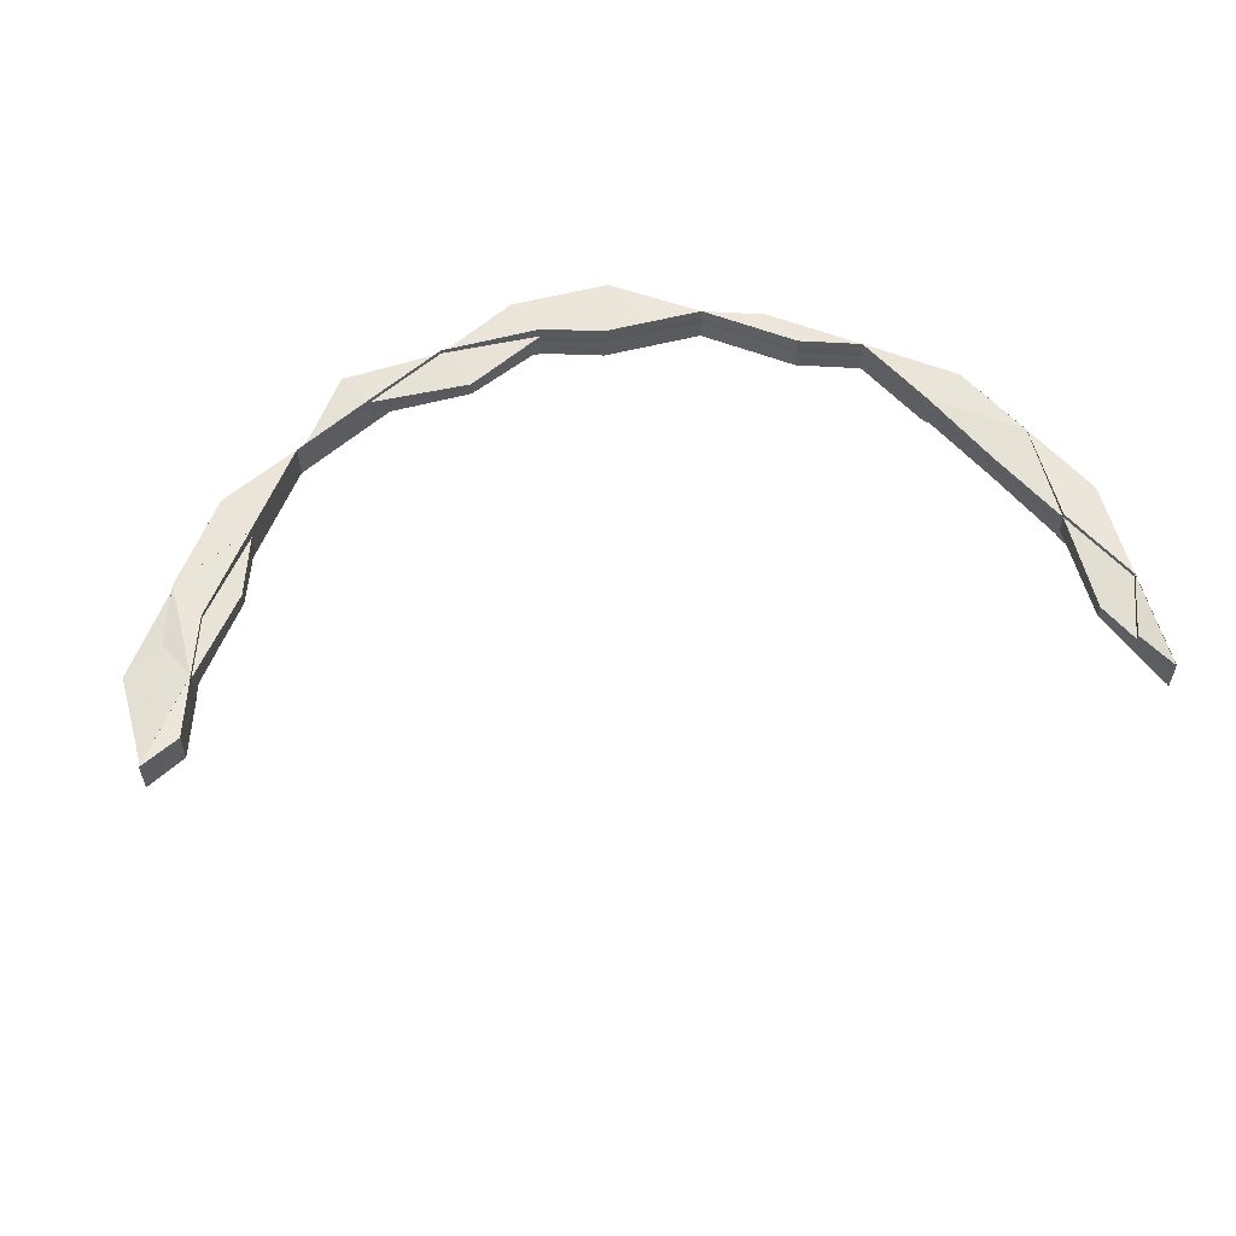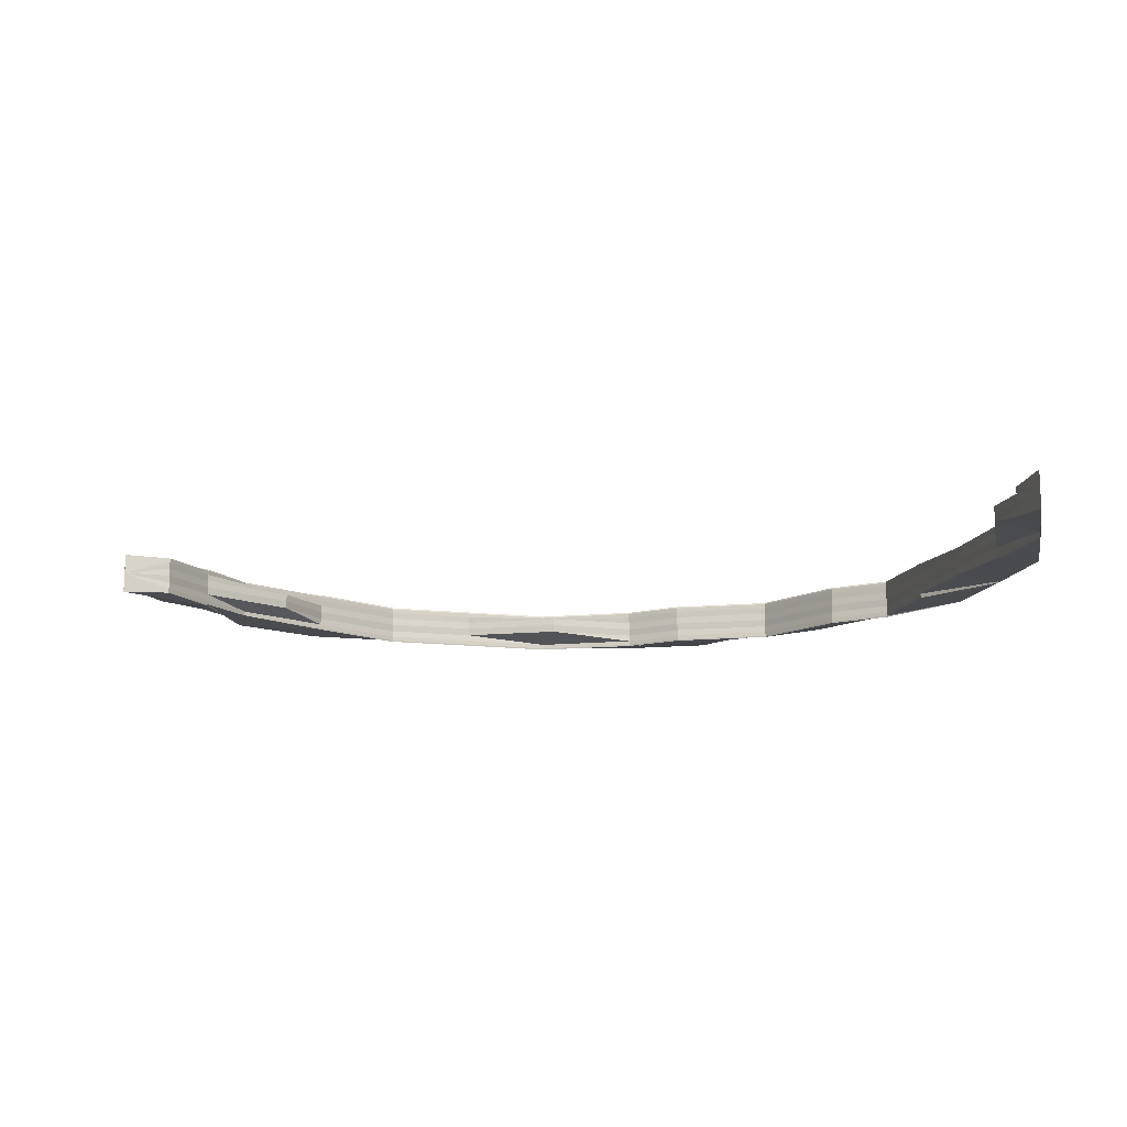
<metadata>
{"format":"obj","ext":"obj","renderer":"f3d","projection":"perspective","resolution":1024,"background":"white","views":[{"elev":58.7,"azim":-41.7,"up":"+Z"},{"elev":-13.7,"azim":-15.0,"up":"+Z"}]}
</metadata>
<code>
o 4438
v 2172 1873 8.015
v 2172 1873 8.015
v 2172 1873 8.013
v 2172 1873 8.017
v 2172 1873 8.017
v 2172 1873 8.011
v 2172 1873 8.011
v 2172 1873 8.019
v 2172 1873 8.019
v 2172 1873 8.019
v 2172 1873 8.019
v 2172 1873 8.019
v 2172 1873 8.019
v 2172 1873 8.018
v 2172 1873 8.018
v 2172 1873 8.019
v 2172 1873 8.017
v 2172 1873 8.017
v 2172 1873 8.018
v 2172 1873 8.018
v 2172 1873 8.019
v 2172 1873 8.019
v 2172 1873 8.019
v 2172 1873 8.019
v 2172 1873 8.019
v 2172 1873 8.018
v 2172 1873 8.019
v 2172 1873 8.019
v 2172 1873 8.019
v 2172 1873 8.019
v 2172 1873 8.017
v 2172 1873 8.018
v 2172 1873 8.018
v 2172 1873 8.015
v 2172 1873 8.013
v 2172 1873 8.012
v 2172 1873 8.012
v 2172 1873 8.012
v 2172 1873 8.011
v 2172 1873 8.013
v 2172 1873 8.012
v 2172 1873 8.015
v 2172 1873 8.017
v 2172 1873 8.013
v 2172 1873 8.012
v 2172 1873 8.015
v 2172 1873 8.012
v 2172 1873 8.017
v 2172 1873 8.015
v 2172 1873 8.018
v 2172 1873 8.013
v 2172 1873 8.013
v 2172 1873 8.017
v 2172 1873 8.015
v 2172 1873 8.012
v 2172 1873 8.019
v 2172 1873 8.019
v 2172 1873 8.013
v 2172 1873 8.018
v 2172 1873 8.019
v 2172 1873 8.017
v 2172 1873 8.011
v 2172 1873 8.011
v 2172 1873 8.011
v 2172 1873 8.011
v 2172 1873 8.011
v 2172 1873 8.011
v 2172 1873 8.011
v 2172 1873 8.011
v 2172 1873 8.011
v 2172 1873 8.011
v 2172 1873 8.011
v 2172 1873 8.011
v 2172 1873 8.011
v 2172 1873 8.011
v 2172 1873 8.011
v 2172 1873 8.011
v 2172 1873 8.011
v 2172 1873 8.011
v 2172 1873 8.011
v 2172 1873 8.011
v 2172 1873 8.011
v 2172 1873 8.012
v 2172 1873 8.011
v 2172 1873 8.012
v 2172 1873 8.011
v 2172 1873 8.013
v 2172 1873 8.013
v 2172 1873 8.015
v 2172 1873 8.012
v 2172 1873 8.011
v 2172 1873 8.011
v 2172 1873 8.011
v 2172 1873 8.011
v 2172 1873 8.011
v 2172 1873 8.011
v 2172 1873 8.011
v 2172 1873 8.012
v 2172 1873 8.011
v 2172 1873 8.013
v 2172 1873 8.012
v 2172 1873 8.015
v 2172 1873 8.015
v 2172 1873 8.012
v 2172 1873 8.013
v 2172 1873 8.017
v 2172 1873 8.017
v 2172 1873 8.018
v 2172 1873 8.019
v 2172 1873 8.015
v 2172 1873 8.013
v 2172 1873 8.015
v 2172 1873 8.017
v 2172 1873 8.017
v 2172 1873 8.013
v 2172 1873 8.013
v 2172 1873 8.013
v 2172 1873 8.012
v 2172 1873 8.015
v 2172 1873 8.015
v 2172 1873 8.017
v 2172 1873 8.017
v 2172 1873 8.017
v 2172 1873 8.013
v 2172 1873 8.013
v 2172 1873 8.013
v 2172 1873 8.012
v 2172 1873 8.013
v 2172 1873 8.013
v 2172 1873 8.011
v 2172 1873 8.012
v 2172 1873 8.011
v 2172 1873 8.011
v 2172 1873 8.012
v 2172 1873 8.013
v 2172 1873 8.011
v 2172 1873 8.011
v 2172 1873 8.012
v 2172 1873 8.012
v 2172 1873 8.011
v 2172 1873 8.011
v 2172 1873 8.011
v 2172 1873 8.011
v 2172 1873 8.011
v 2172 1873 8.012
v 2172 1873 8.011
v 2172 1873 8.011
v 2172 1873 8.012
v 2172 1873 8.012
v 2172 1873 8.019
v 2172 1873 8.019
v 2172 1873 8.019
v 2172 1873 8.019
v 2172 1873 8.019
v 2172 1873 8.019
v 2172 1873 8.018
v 2172 1873 8.018
v 2172 1873 8.019
v 2172 1873 8.019
v 2172 1873 8.019
v 2172 1873 8.019
v 2172 1873 8.019
v 2172 1873 8.019
v 2172 1873 8.019
v 2172 1873 8.019
v 2172 1873 8.019
v 2172 1873 8.018
v 2172 1873 8.018
v 2172 1873 8.017
v 2172 1873 8.018
v 2172 1873 8.017
v 2172 1873 8.017
v 2172 1873 8.012
v 2172 1873 8.011
v 2172 1873 8.011
v 2172 1873 8.011
v 2172 1873 8.011
v 2172 1873 8.011
v 2172 1873 8.011
v 2172 1873 8.019
v 2172 1873 8.019
v 2172 1873 8.019
v 2172 1873 8.019
v 2172 1873 8.019
v 2172 1873 8.019
v 2172 1873 8.019
v 2172 1873 8.019
v 2172 1873 8.019
v 2172 1873 8.019
v 2172 1873 8.019
v 2172 1873 8.019
v 2172 1873 8.019
v 2172 1873 8.019
v 2172 1873 8.019
v 2172 1873 8.018
v 2172 1873 8.018
v 2172 1873 8.018
v 2172 1873 8.017
v 2172 1873 8.018
v 2172 1873 8.017
v 2172 1873 8.018
v 2172 1873 8.019
v 2172 1873 8.018
v 2172 1873 8.019
v 2172 1873 8.019
v 2172 1873 8.019
v 2172 1873 8.019
v 2172 1873 8.018
v 2172 1873 8.019
v 2172 1873 8.019
v 2172 1873 8.019
v 2172 1873 8.019
v 2172 1873 8.019
v 2172 1873 8.018
v 2172 1873 8.017
v 2172 1873 8.017
v 2172 1873 8.015
v 2172 1873 8.017
v 2172 1873 8.015
v 2172 1873 8.017
v 2172 1873 8.013
v 2172 1873 8.013
v 2172 1873 8.012
v 2172 1873 8.013
v 2172 1873 8.013
v 2172 1873 8.015
v 2172 1873 8.017
v 2172 1873 8.012
v 2172 1873 8.012
v 2172 1873 8.013
v 2172 1873 8.012
v 2172 1873 8.011
v 2172 1873 8.011
v 2172 1873 8.011
v 2172 1873 8.012
v 2172 1873 8.012
v 2172 1873 8.012
v 2172 1873 8.012
v 2172 1873 8.013
v 2172 1873 8.012
v 2172 1873 8.011
v 2172 1873 8.011
v 2172 1873 8.011
v 2172 1873 8.011
v 2172 1873 8.012
v 2172 1873 8.011
v 2172 1873 8.011
v 2172 1873 8.011
v 2172 1873 8.011
v 2172 1873 8.011
v 2172 1873 8.011
v 2172 1873 8.011
v 2172 1873 8.011
v 2172 1873 8.011
v 2172 1873 8.011
v 2172 1873 8.013
v 2172 1873 8.012
v 2172 1873 8.011
v 2172 1873 8.012
v 2172 1873 8.011
v 2172 1873 8.011
v 2172 1873 8.012
v 2172 1873 8.012
v 2172 1873 8.013
v 2172 1873 8.013
v 2172 1873 8.012
v 2172 1873 8.012
v 2172 1873 8.012
v 2172 1873 8.011
v 2172 1873 8.011
v 2172 1873 8.011
v 2172 1873 8.011
v 2172 1873 8.011
v 2172 1873 8.011
v 2172 1873 8.011
v 2172 1873 8.011
v 2172 1873 8.011
v 2172 1873 8.011
v 2172 1873 8.013
v 2172 1873 8.012
v 2172 1873 8.015
v 2172 1873 8.017
v 2172 1873 8.015
v 2172 1873 8.018
v 2172 1873 8.017
v 2172 1873 8.015
v 2172 1873 8.013
v 2172 1873 8.012
v 2172 1873 8.012
v 2172 1873 8.013
v 2172 1873 8.015
v 2172 1873 8.017
v 2172 1873 8.017
v 2172 1873 8.017
v 2172 1873 8.018
v 2172 1873 8.018
v 2172 1873 8.018
v 2172 1873 8.018
v 2172 1873 8.018
v 2172 1873 8.018
v 2172 1873 8.018
v 2172 1873 8.017
v 2172 1873 8.018
v 2172 1873 8.019
v 2172 1873 8.019
v 2172 1873 8.019
v 2172 1873 8.019
v 2172 1873 8.019
v 2172 1873 8.017
v 2172 1873 8.019
v 2172 1873 8.019
v 2172 1873 8.019
v 2172 1873 8.019
v 2172 1873 8.019
v 2172 1873 8.019
v 2172 1873 8.019
v 2172 1873 8.018
v 2172 1873 8.019
v 2172 1873 8.019
v 2172 1873 8.019
v 2172 1873 8.019
v 2172 1873 8.019
v 2172 1873 8.018
v 2172 1873 8.019
v 2172 1873 8.018
v 2172 1873 8.019
v 2172 1873 8.019
v 2172 1873 8.019
v 2172 1873 8.019
v 2172 1873 8.019
v 2172 1873 8.019
v 2172 1873 8.019
v 2172 1873 8.019
v 2172 1873 8.019
v 2172 1873 8.019
v 2172 1873 8.019
v 2172 1873 8.019
v 2172 1873 8.019
v 2172 1873 8.019
v 2172 1873 8.019
v 2172 1873 8.019
v 2172 1873 8.019
v 2172 1873 8.019
v 2172 1873 8.019
v 2172 1873 8.019
v 2172 1873 8.018
v 2172 1873 8.018
v 2172 1873 8.019
v 2172 1873 8.019
v 2172 1873 8.019
v 2172 1873 8.019
v 2172 1873 8.019
v 2172 1873 8.019
v 2172 1873 8.019
v 2172 1873 8.019
v 2172 1873 8.019
v 2172 1873 8.019
v 2172 1873 8.018
v 2172 1873 8.018
v 2172 1873 8.019
v 2172 1873 8.019
v 2172 1873 8.019
v 2172 1873 8.018
v 2172 1873 8.018
v 2172 1873 8.019
v 2172 1873 8.019
v 2172 1873 8.018
v 2172 1873 8.019
v 2172 1873 8.019
v 2172 1873 8.018
v 2172 1873 8.018
v 2172 1873 8.018
v 2172 1873 8.018
v 2172 1873 8.017
v 2172 1873 8.017
v 2172 1873 8.017
v 2172 1873 8.017
v 2172 1873 8.015
v 2172 1873 8.015
v 2172 1873 8.017
v 2172 1873 8.018
v 2172 1873 8.015
v 2172 1873 8.017
v 2172 1873 8.015
v 2172 1873 8.013
v 2172 1873 8.013
v 2172 1873 8.013
v 2172 1873 8.013
v 2172 1873 8.012
v 2172 1873 8.018
v 2172 1873 8.017
v 2172 1873 8.015
v 2172 1873 8.017
v 2172 1873 8.015
v 2172 1873 8.013
v 2172 1873 8.013
v 2172 1873 8.015
v 2172 1873 8.017
v 2172 1873 8.017
v 2172 1873 8.018
v 2172 1873 8.017
v 2172 1873 8.018
v 2172 1873 8.013
v 2172 1873 8.012
v 2172 1873 8.013
v 2172 1873 8.015
v 2172 1873 8.017
v 2172 1873 8.012
v 2172 1873 8.018
v 2172 1873 8.011
v 2172 1873 8.012
v 2172 1873 8.013
v 2172 1873 8.013
v 2172 1873 8.011
v 2172 1873 8.011
v 2172 1873 8.011
v 2172 1873 8.011
v 2172 1873 8.011
v 2172 1873 8.011
v 2172 1873 8.011
v 2172 1873 8.011
v 2172 1873 8.012
v 2172 1873 8.011
v 2172 1873 8.011
v 2172 1873 8.011
v 2172 1873 8.011
v 2172 1873 8.012
v 2172 1873 8.011
v 2172 1873 8.013
v 2172 1873 8.012
v 2172 1873 8.012
v 2172 1873 8.013
v 2172 1873 8.012
v 2172 1873 8.011
v 2172 1873 8.011
v 2172 1873 8.013
v 2172 1873 8.015
v 2172 1873 8.017
v 2172 1873 8.012
v 2172 1873 8.017
v 2172 1873 8.018
v 2172 1873 8.018
v 2172 1873 8.019
v 2172 1873 8.015
v 2172 1873 8.017
v 2172 1873 8.018
v 2172 1873 8.013
v 2172 1873 8.015
v 2172 1873 8.017
v 2172 1873 8.019
v 2172 1873 8.019
v 2172 1873 8.015
v 2172 1873 8.015
v 2172 1873 8.019
v 2172 1873 8.019
v 2172 1873 8.013
v 2172 1873 8.013
v 2172 1873 8.013
v 2172 1873 8.012
v 2172 1873 8.013
v 2172 1873 8.012
v 2172 1873 8.011
v 2172 1873 8.011
v 2172 1873 8.011
v 2172 1873 8.011
v 2172 1873 8.012
v 2172 1873 8.012
v 2172 1873 8.011
v 2172 1873 8.012
v 2172 1873 8.011
v 2172 1873 8.012
v 2172 1873 8.011
v 2172 1873 8.011
v 2172 1873 8.012
v 2172 1873 8.011
v 2172 1873 8.012
v 2172 1873 8.012
v 2172 1873 8.013
v 2172 1873 8.011
v 2172 1873 8.011
v 2172 1873 8.011
v 2172 1873 8.012
v 2172 1873 8.011
v 2172 1873 8.011
v 2172 1873 8.011
v 2172 1873 8.011
v 2172 1873 8.011
v 2172 1873 8.011
v 2172 1873 8.011
v 2172 1873 8.011
v 2172 1873 8.011
v 2172 1873 8.011
v 2172 1873 8.012
v 2172 1873 8.012
v 2172 1873 8.011
v 2172 1873 8.011
v 2172 1873 8.011
v 2172 1873 8.011
v 2172 1873 8.011
v 2172 1873 8.011
v 2172 1873 8.011
v 2172 1873 8.011
v 2172 1873 8.011
v 2172 1873 8.011
v 2172 1873 8.011
v 2172 1873 8.011
v 2172 1873 8.011
v 2172 1873 8.011
v 2172 1873 8.011
v 2172 1873 8.011
v 2172 1873 8.012
v 2172 1873 8.011
v 2172 1873 8.012
v 2172 1873 8.011
v 2172 1873 8.011
v 2172 1873 8.011
v 2172 1873 8.012
v 2172 1873 8.013
v 2172 1873 8.013
v 2172 1873 8.015
v 2172 1873 8.015
v 2172 1873 8.017
v 2172 1873 8.017
v 2172 1873 8.018
v 2172 1873 8.019
v 2172 1873 8.018
v 2172 1873 8.017
v 2172 1873 8.019
v 2172 1873 8.019
v 2172 1873 8.015
v 2172 1873 8.018
v 2172 1873 8.018
v 2172 1873 8.017
v 2172 1873 8.015
v 2172 1873 8.013
v 2172 1873 8.013
v 2172 1873 8.012
v 2172 1873 8.012
v 2172 1873 8.011
v 2172 1873 8.011
v 2172 1873 8.011
v 2172 1873 8.011
v 2172 1873 8.011
v 2172 1873 8.011
v 2172 1873 8.011
v 2172 1873 8.011
v 2172 1873 8.011
v 2172 1873 8.011
v 2172 1873 8.011
v 2172 1873 8.011
v 2172 1873 8.011
v 2172 1873 8.011
v 2172 1873 8.011
v 2172 1873 8.012
v 2172 1873 8.011
v 2172 1873 8.012
v 2172 1873 8.012
v 2172 1873 8.011
v 2172 1873 8.011
v 2172 1873 8.017
v 2172 1873 8.018
v 2172 1873 8.018
v 2172 1873 8.017
v 2172 1873 8.017
v 2172 1873 8.011
v 2172 1873 8.011
v 2172 1873 8.011
v 2172 1873 8.011
v 2172 1873 8.011
v 2172 1873 8.018
v 2172 1873 8.019
v 2172 1873 8.019
v 2172 1873 8.019
v 2172 1873 8.019
v 2172 1873 8.019
v 2172 1873 8.019
v 2172 1873 8.019
v 2172 1873 8.019
v 2172 1873 8.019
v 2172 1873 8.019
v 2172 1873 8.019
v 2172 1873 8.019
v 2172 1873 8.011
v 2172 1873 8.011
v 2172 1873 8.011
v 2172 1873 8.019
v 2172 1873 8.019
v 2172 1873 8.019
v 2172 1873 8.018
v 2172 1873 8.019
v 2172 1873 8.019
v 2172 1873 8.019
v 2172 1873 8.019
v 2172 1873 8.018
v 2172 1873 8.018
v 2172 1873 8.019
v 2172 1873 8.019
v 2172 1873 8.019
v 2172 1873 8.019
v 2172 1873 8.019
v 2172 1873 8.019
v 2172 1873 8.019
v 2172 1873 8.019
v 2172 1873 8.019
v 2172 1873 8.019
v 2172 1873 8.019
v 2172 1873 8.019
v 2172 1873 8.018
v 2172 1873 8.018
v 2172 1873 8.019
v 2172 1873 8.019
v 2172 1873 8.017
v 2172 1873 8.019
v 2172 1873 8.019
v 2172 1873 8.019
v 2172 1873 8.019
v 2172 1873 8.019
f 1 2 3
f 4 5 1
f 6 7 1
f 8 9 1
f 9 10 11
f 10 12 11
f 11 13 14
f 15 13 16
f 17 2 1
f 17 18 2
f 19 18 17
f 20 19 17
f 21 22 19
f 23 19 20
f 24 23 20
f 25 23 24
f 19 26 18
f 27 26 19
f 27 28 26
f 29 28 30
f 26 31 18
f 26 32 31
f 33 32 29
f 18 31 34
f 18 34 2
f 2 34 35
f 2 35 3
f 3 35 36
f 35 37 36
f 36 38 39
f 35 40 37
f 34 40 35
f 40 41 38
f 34 42 40
f 31 42 34
f 31 43 42
f 42 44 40
f 40 44 45
f 42 46 44
f 44 47 45
f 48 49 42
f 50 48 31
f 49 51 44
f 44 52 47
f 49 48 53
f 48 50 33
f 53 43 33
f 51 49 54
f 54 46 53
f 51 55 47
f 33 56 57
f 55 51 58
f 53 33 59
f 59 33 60
f 59 60 24
f 15 59 24
f 61 53 59
f 61 59 15
f 54 53 61
f 55 62 63
f 64 62 65
f 66 65 67
f 68 67 69
f 70 71 68
f 72 73 69
f 72 74 75
f 76 74 77
f 74 78 79
f 80 78 81
f 74 82 83
f 84 83 85
f 86 84 85
f 86 85 1
f 85 83 87
f 85 87 1
f 83 88 87
f 87 89 1
f 87 88 89
f 83 90 88
f 91 90 83
f 91 92 90
f 93 92 94
f 95 96 92
f 96 97 92
f 92 98 90
f 97 55 98
f 92 99 98
f 90 98 100
f 90 100 88
f 98 58 100
f 98 101 58
f 88 100 102
f 88 102 89
f 100 58 103
f 100 103 102
f 58 54 103
f 58 52 54
f 103 54 61
f 104 105 52
f 103 61 106
f 102 103 106
f 106 61 15
f 89 102 107
f 102 106 107
f 89 107 1
f 106 15 108
f 107 106 108
f 107 108 1
f 108 15 109
f 108 109 1
f 110 111 52
f 110 112 111
f 113 110 46
f 113 114 110
f 114 112 110
f 112 115 116
f 117 116 118
f 119 110 117
f 117 105 119
f 105 120 46
f 121 122 119
f 119 120 123
f 124 125 120
f 126 127 118
f 128 129 127
f 130 131 127
f 130 132 133
f 134 131 135
f 136 130 137
f 136 130 138
f 139 134 117
f 139 134 140
f 141 142 140
f 134 143 144
f 142 143 144
f 145 146 147
f 148 149 146
f 150 151 152
f 153 154 152
f 155 156 157
f 158 159 155
f 159 160 161
f 155 57 162
f 163 164 162
f 165 166 164
f 167 168 169
f 170 171 172
f 173 174 175
f 175 174 176
f 174 63 177
f 174 177 178
f 45 47 174
f 47 179 174
f 47 101 179
f 180 181 182
f 183 184 181
f 185 184 186
f 187 186 188
f 50 183 29
f 183 50 26
f 189 183 190
f 189 191 192
f 191 193 194
f 195 193 194
f 196 195 192
f 195 197 198
f 196 199 200
f 201 198 200
f 202 199 203
f 202 204 205
f 206 202 207
f 206 202 208
f 209 210 201
f 209 210 211
f 210 212 213
f 210 197 214
f 215 214 203
f 123 215 208
f 215 216 214
f 217 218 216
f 120 215 43
f 120 219 215
f 219 220 215
f 221 219 120
f 219 217 220
f 221 222 219
f 222 217 219
f 223 222 224
f 222 225 217
f 225 226 217
f 217 226 227
f 228 225 222
f 229 228 222
f 225 230 226
f 228 231 225
f 232 228 229
f 233 232 229
f 234 232 233
f 235 236 233
f 233 237 238
f 239 238 240
f 232 241 228
f 242 243 232
f 243 244 232
f 244 245 228
f 246 242 247
f 245 248 249
f 250 248 251
f 252 251 253
f 254 255 253
f 245 256 225
f 256 245 257
f 257 249 258
f 259 258 260
f 257 231 261
f 262 263 260
f 262 264 265
f 266 267 264
f 268 266 269
f 270 271 269
f 266 272 273
f 271 272 273
f 274 275 262
f 274 275 276
f 275 277 278
f 279 280 263
f 279 230 257
f 281 256 279
f 256 281 226
f 226 282 227
f 226 283 282
f 227 282 284
f 281 285 282
f 285 281 286
f 286 283 279
f 286 279 287
f 287 279 288
f 287 288 289
f 290 287 289
f 291 287 290
f 291 286 287
f 112 291 290
f 292 286 291
f 293 291 112
f 293 292 291
f 114 293 112
f 292 294 286
f 295 293 114
f 296 292 293
f 296 297 292
f 298 299 293
f 300 298 114
f 301 114 302
f 303 300 304
f 305 306 304
f 300 307 308
f 306 307 308
f 309 284 301
f 301 284 310
f 311 312 310
f 312 313 314
f 284 315 314
f 316 313 317
f 316 318 319
f 318 320 321
f 322 323 317
f 324 325 323
f 326 324 322
f 327 328 325
f 329 328 330
f 329 331 332
f 333 334 332
f 335 336 334
f 337 324 295
f 338 336 339
f 340 338 341
f 340 342 343
f 344 339 345
f 346 338 344
f 338 346 347
f 348 344 349
f 344 350 351
f 352 350 347
f 352 347 297
f 353 354 350
f 342 355 354
f 355 356 354
f 356 357 358
f 359 360 350
f 360 361 362
f 363 364 361
f 365 362 366
f 367 368 365
f 343 369 366
f 359 370 369
f 371 359 343
f 343 354 371
f 354 368 372
f 354 372 373
f 368 358 372
f 371 372 374
f 374 375 371
f 375 359 373
f 372 358 376
f 372 376 377
f 374 376 378
f 378 379 374
f 379 375 377
f 375 380 359
f 380 381 359
f 379 382 375
f 382 380 375
f 380 383 381
f 382 384 380
f 384 383 380
f 385 386 384
f 387 384 382
f 388 387 382
f 388 382 379
f 389 387 388
f 383 390 370
f 383 391 390
f 384 392 383
f 392 393 383
f 392 394 393
f 395 392 384
f 395 396 392
f 397 398 391
f 399 398 400
f 401 400 402
f 403 397 392
f 404 403 405
f 403 397 406
f 397 407 406
f 408 403 406
f 407 409 406
f 410 408 411
f 411 412 413
f 414 408 406
f 414 415 416
f 417 414 418
f 417 419 420
f 417 421 422
f 423 421 424
f 425 423 426
f 411 427 426
f 427 428 424
f 429 427 430
f 430 431 412
f 432 429 430
f 406 429 432
f 432 430 433
f 433 430 434
f 433 434 435
f 436 432 433
f 437 406 432
f 437 432 436
f 438 406 437
f 436 433 439
f 439 433 435
f 440 438 437
f 441 438 440
f 442 441 440
f 443 441 442
f 440 437 444
f 444 437 436
f 442 440 445
f 445 440 444
f 446 442 445
f 444 436 447
f 447 436 439
f 445 444 448
f 448 444 447
f 449 445 448
f 446 445 449
f 358 446 449
f 450 446 358
f 450 451 446
f 358 449 376
f 376 449 452
f 449 448 452
f 376 452 453
f 454 451 455
f 452 448 456
f 448 447 456
f 452 456 457
f 378 452 458
f 458 456 459
f 458 460 378
f 459 461 458
f 461 460 457
f 462 463 459
f 462 464 465
f 466 467 460
f 468 461 469
f 468 470 471
f 472 473 470
f 460 388 379
f 460 379 453
f 474 388 460
f 474 389 388
f 475 389 476
f 389 477 478
f 479 480 389
f 481 482 389
f 483 481 479
f 484 483 479
f 482 485 486
f 487 485 488
f 489 488 490
f 491 486 490
f 492 484 491
f 491 493 494
f 492 495 496
f 495 497 493
f 495 498 499
f 500 498 501
f 502 501 503
f 504 505 503
f 506 499 507
f 508 506 509
f 506 435 510
f 439 435 506
f 511 439 506
f 459 511 508
f 447 439 511
f 511 506 512
f 456 447 511
f 456 511 469
f 513 469 514
f 513 514 241
f 515 516 241
f 516 512 517
f 516 517 231
f 517 469 518
f 519 513 231
f 517 518 230
f 519 457 513
f 518 457 520
f 521 519 230
f 518 520 283
f 521 453 519
f 520 453 522
f 523 521 283
f 523 377 521
f 522 377 524
f 520 522 294
f 347 523 294
f 347 373 523
f 524 373 344
f 524 344 525
f 522 524 297
f 526 524 348
f 526 347 527
f 527 522 526
f 528 529 526
f 527 523 530
f 530 520 527
f 528 531 532
f 346 533 523
f 533 346 524
f 534 533 522
f 533 534 521
f 530 521 535
f 535 518 530
f 536 534 520
f 534 536 519
f 535 519 537
f 538 536 518
f 537 517 535
f 536 538 513
f 539 538 517
f 537 513 540
f 540 516 537
f 541 539 516
f 542 541 516
f 543 542 540
f 538 544 545
f 540 545 546
f 547 544 548
f 549 548 546
f 550 551 552
f 550 553 554
f 550 553 555
f 553 556 557
f 553 558 559
f 560 561 562
f 563 564 561
f 565 566 567
f 566 568 569
f 282 570 284
f 282 294 570
f 284 570 337
f 570 571 337
f 570 297 571
f 571 525 572
f 322 571 573
f 571 574 575
f 576 577 574
f 531 576 571
f 285 531 570
f 531 285 292
f 578 577 579
f 580 581 582
f 583 584 585
f 586 587 588
f 589 454 590
f 590 454 591
f 454 592 593
f 594 595 454
f 595 596 454
f 596 595 446
f 596 597 592
f 598 597 599
f 600 596 601
f 602 599 603
f 604 605 603
f 600 606 607
f 608 609 607
f 606 610 611
f 409 610 611
f 612 409 608
f 409 613 406
f 614 613 608
f 614 613 615
f 613 616 617

</code>
